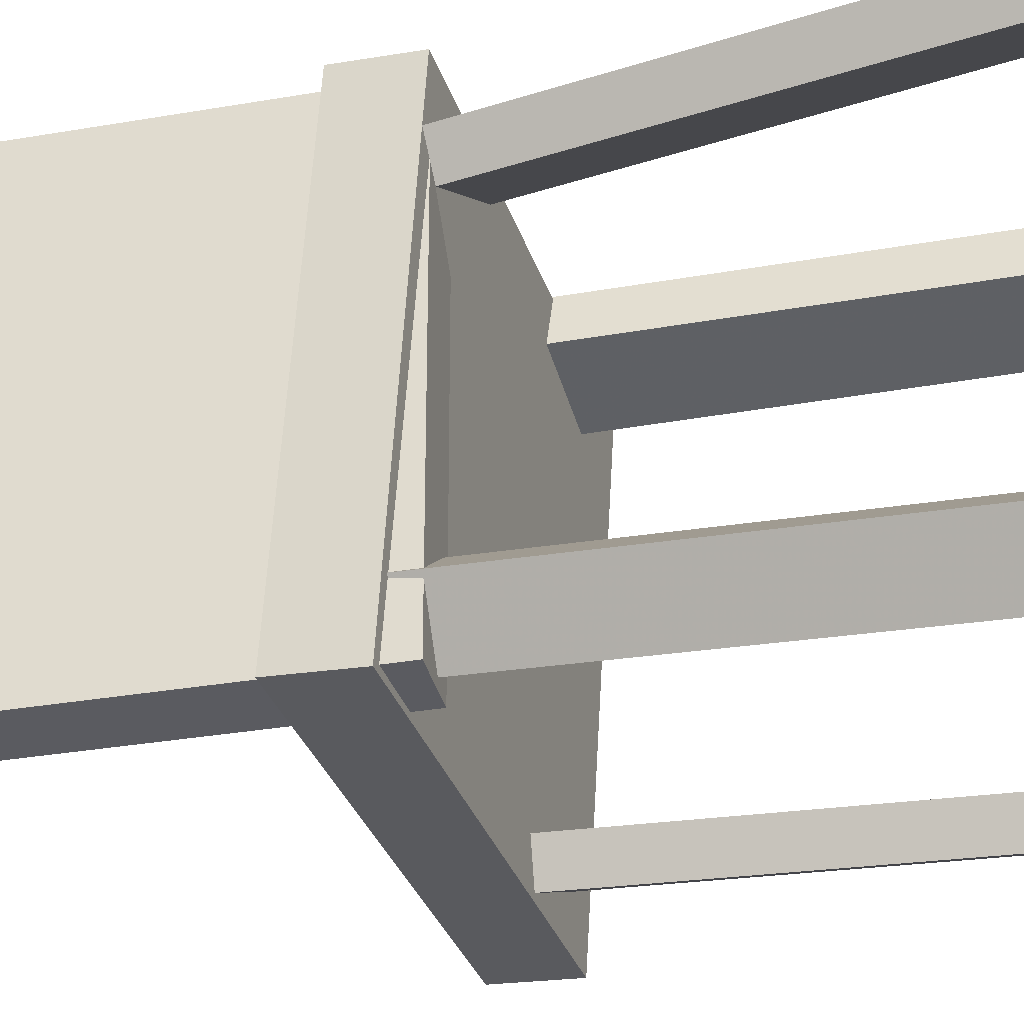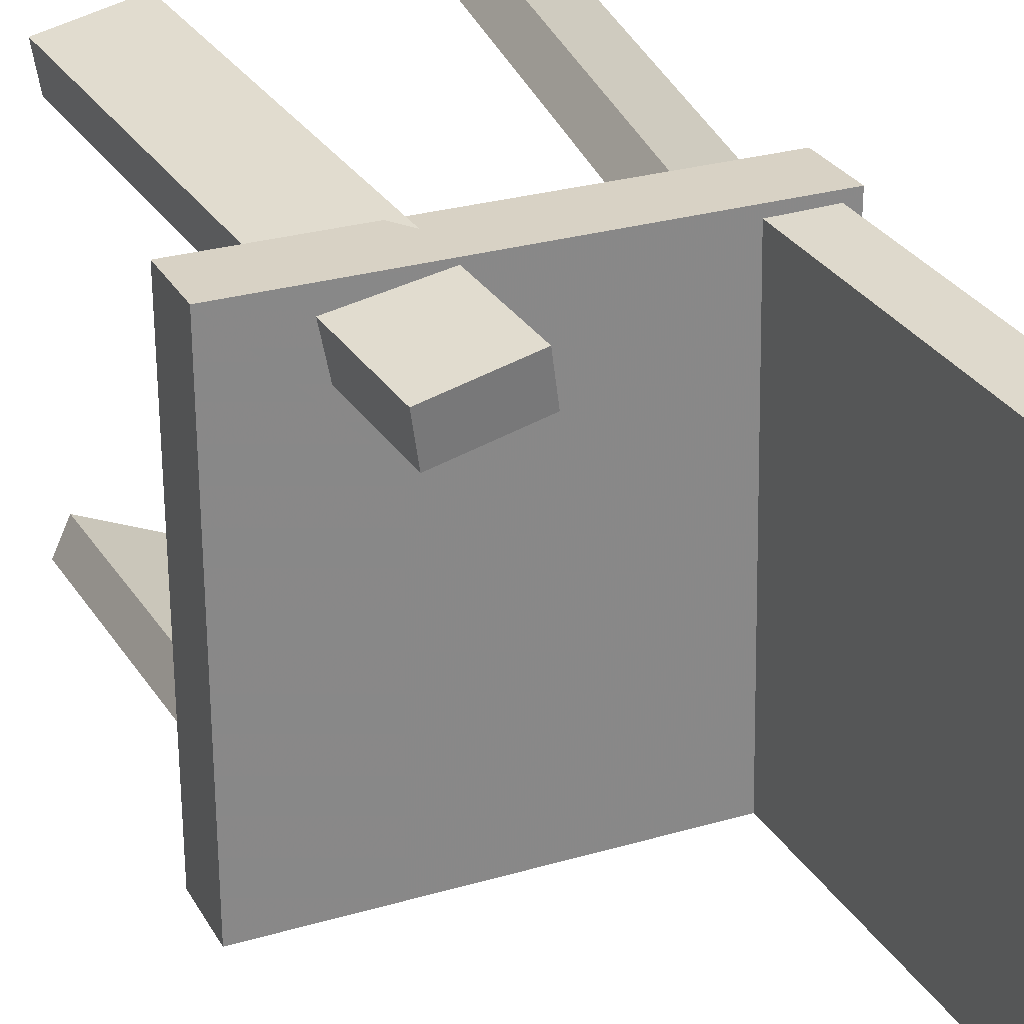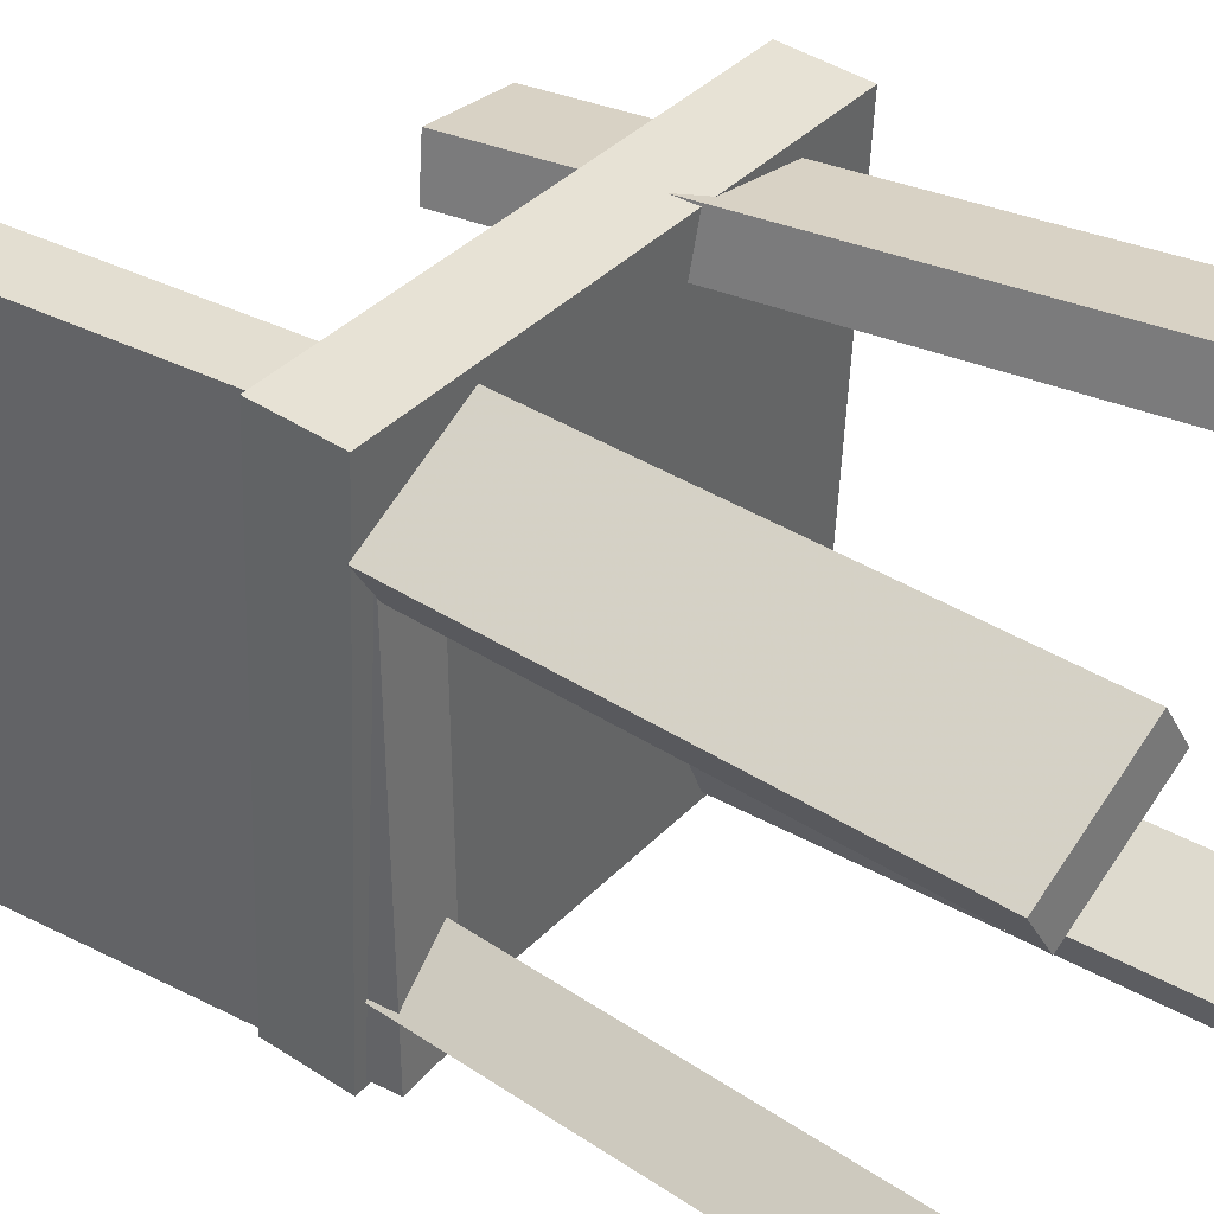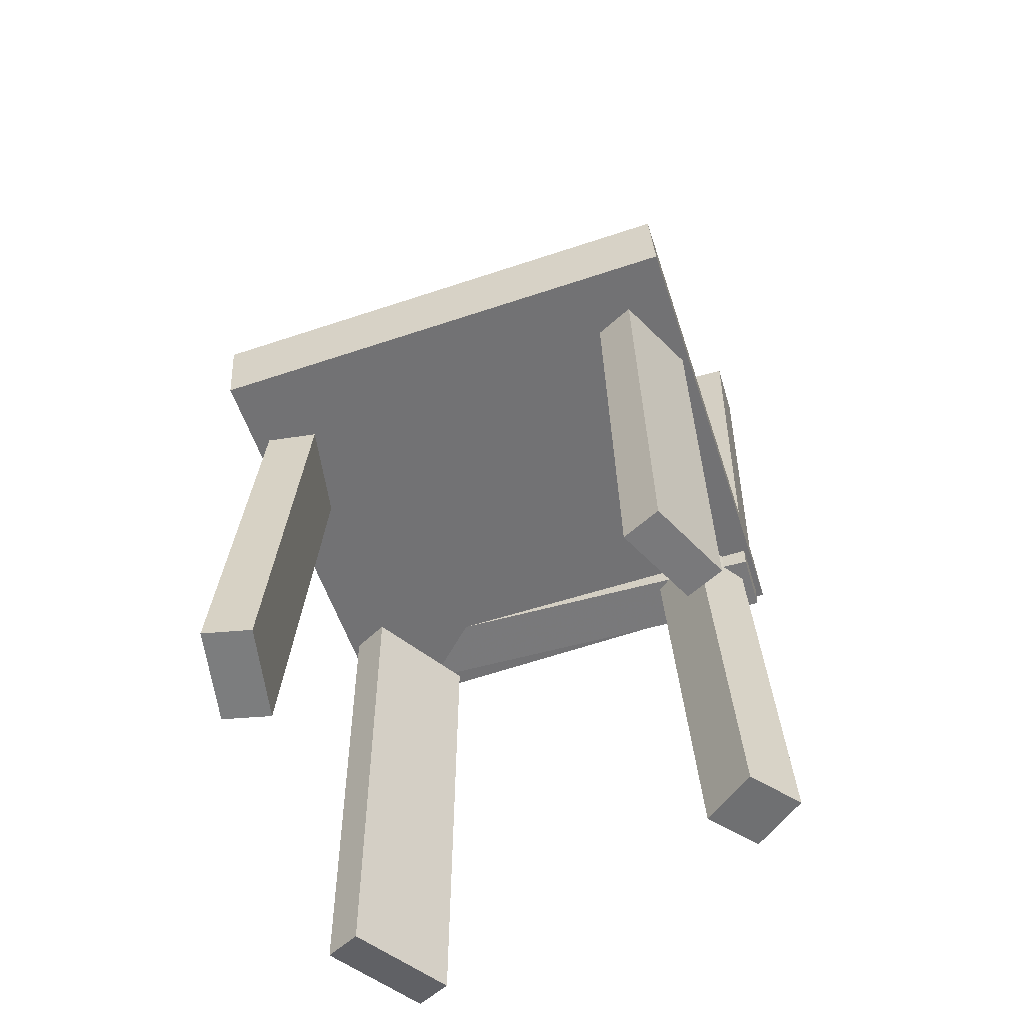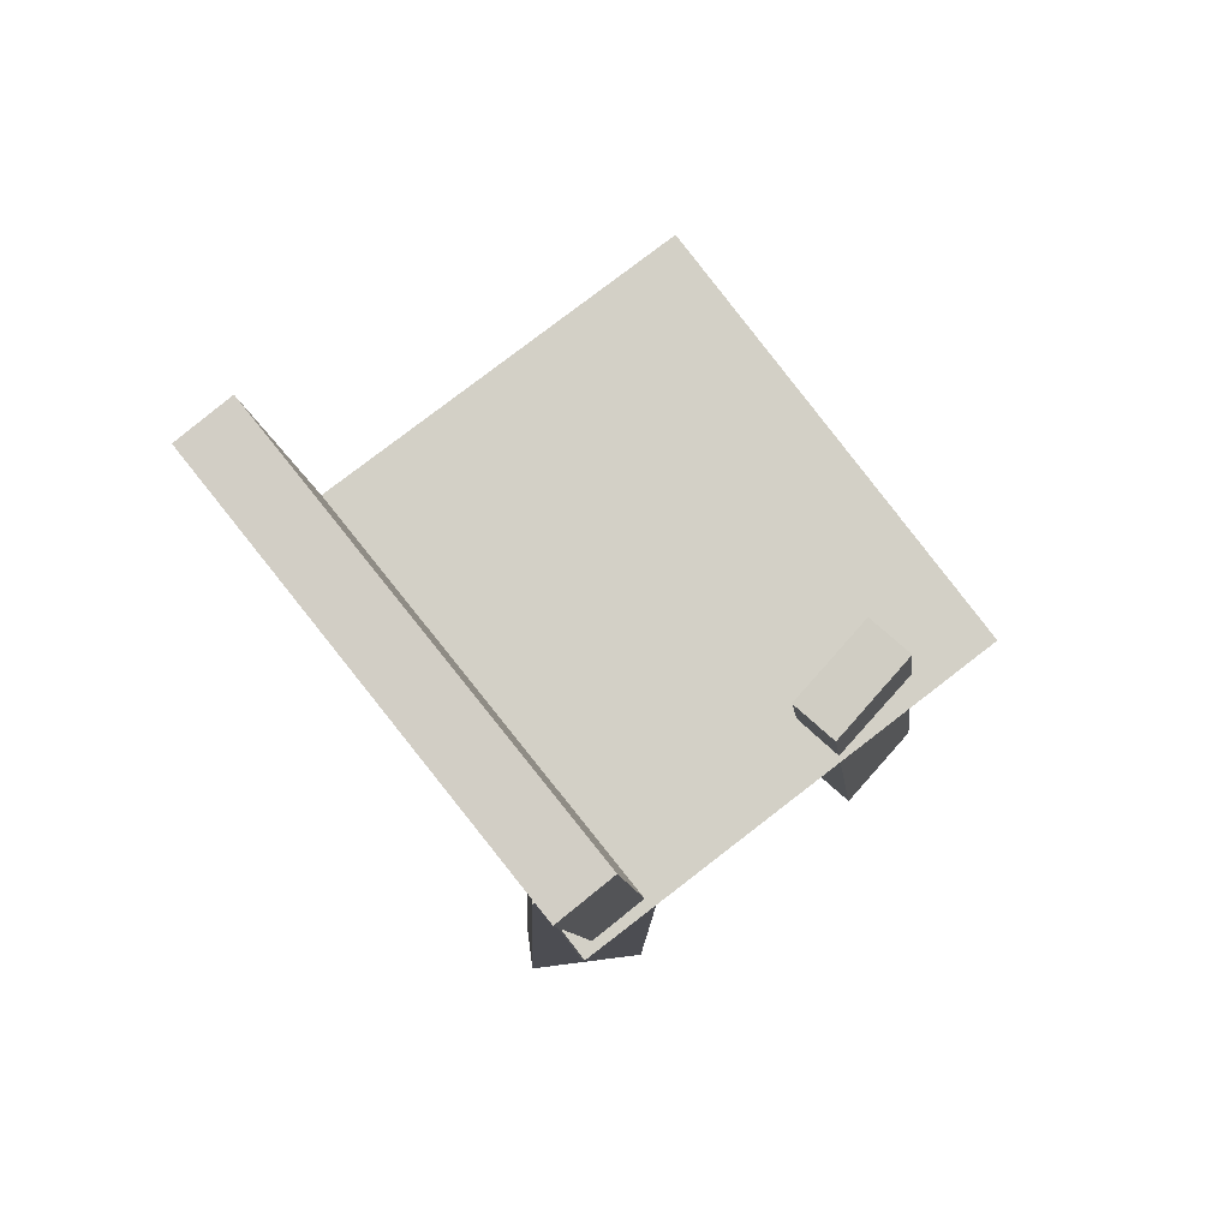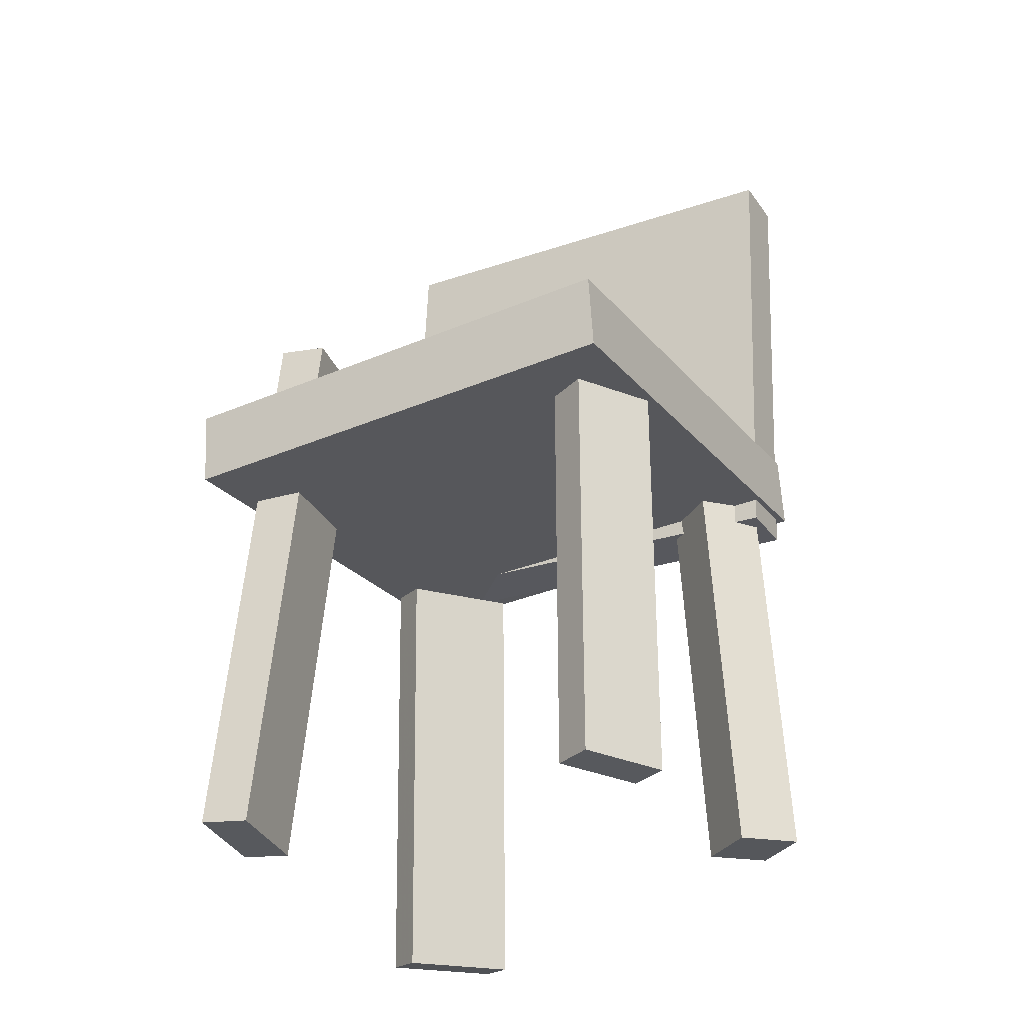
<metadata>
{"format":"obj","ext":"obj","renderer":"f3d","projection":"perspective","resolution":1024,"background":"white","views":[{"elev":-34.2,"azim":-72.4,"up":"+Z"},{"elev":32.0,"azim":156.7,"up":"+Z"},{"elev":35.7,"azim":-51.3,"up":"+Z"},{"elev":-53.5,"azim":106.1,"up":"+Y"},{"elev":77.8,"azim":-39.3,"up":"+Y"},{"elev":-24.8,"azim":118.5,"up":"+Y"}]}
</metadata>
<code>
v -0.1979 -0.02666 -0.2078
v -0.2025 -0.02708 0.1936
v -0.2302 0.3729 -0.2078
v -0.2348 0.3725 0.1936
v -0.1465 -0.0225 -0.2072
v -0.1511 -0.02292 0.1942
v -0.1788 0.3771 -0.2072
v -0.1834 0.3766 0.1942
f 1.0 7.0 5.0
f 1.0 3.0 7.0
f 1.0 4.0 3.0
f 1.0 2.0 4.0
f 3.0 8.0 7.0
f 3.0 4.0 8.0
f 5.0 7.0 8.0
f 5.0 8.0 6.0
f 1.0 5.0 6.0
f 1.0 6.0 2.0
f 2.0 6.0 8.0
f 2.0 8.0 4.0
v 0.09703 0.1412 0.1454
v 0.01304 0.1317 0.1585
v 0.1034 0.1435 0.1879
v 0.0194 0.134 0.201
v 0.1556 -0.3523 0.163
v 0.07161 -0.3618 0.1761
v 0.162 -0.35 0.2054
v 0.07797 -0.3595 0.2185
f 9.0 15.0 13.0
f 9.0 11.0 15.0
f 9.0 12.0 11.0
f 9.0 10.0 12.0
f 11.0 16.0 15.0
f 11.0 12.0 16.0
f 13.0 15.0 16.0
f 13.0 16.0 14.0
f 9.0 13.0 14.0
f 9.0 14.0 10.0
f 10.0 14.0 16.0
f 10.0 16.0 12.0
v -0.1562 -0.3496 -0.1403
v -0.1566 0.01925 -0.1147
v -0.2014 -0.3472 -0.176
v -0.2018 0.02168 -0.1504
v -0.1198 -0.3464 -0.1861
v -0.1203 0.02247 -0.1605
v -0.165 -0.344 -0.2218
v -0.1655 0.0249 -0.1962
f 17.0 23.0 21.0
f 17.0 19.0 23.0
f 17.0 20.0 19.0
f 17.0 18.0 20.0
f 19.0 24.0 23.0
f 19.0 20.0 24.0
f 21.0 23.0 24.0
f 21.0 24.0 22.0
f 17.0 21.0 22.0
f 17.0 22.0 18.0
f 18.0 22.0 24.0
f 18.0 24.0 20.0
v 0.09285 -0.3527 -0.1805
v 0.06541 0.05567 -0.1656
v 0.1087 -0.3505 -0.212
v 0.08129 0.05789 -0.197
v 0.1613 -0.3494 -0.1457
v 0.1339 0.05899 -0.1308
v 0.1772 -0.3471 -0.1772
v 0.1497 0.06121 -0.1622
f 25.0 31.0 29.0
f 25.0 27.0 31.0
f 25.0 28.0 27.0
f 25.0 26.0 28.0
f 27.0 32.0 31.0
f 27.0 28.0 32.0
f 29.0 31.0 32.0
f 29.0 32.0 30.0
f 25.0 29.0 30.0
f 25.0 30.0 26.0
f 26.0 30.0 32.0
f 26.0 32.0 28.0
v 0.1867 -0.02681 0.2091
v -0.2201 -0.03173 0.197
v 0.1985 0.001879 -0.2015
v -0.2083 -0.003041 -0.2136
v 0.1858 0.03848 0.2136
v -0.2211 0.03356 0.2016
v 0.1976 0.06717 -0.197
v -0.2092 0.06225 -0.2091
f 33.0 39.0 37.0
f 33.0 35.0 39.0
f 33.0 36.0 35.0
f 33.0 34.0 36.0
f 35.0 40.0 39.0
f 35.0 36.0 40.0
f 37.0 39.0 40.0
f 37.0 40.0 38.0
f 33.0 37.0 38.0
f 33.0 38.0 34.0
f 34.0 38.0 40.0
f 34.0 40.0 36.0
v -0.2037 -0.03157 0.1059
v -0.2292 -0.4142 0.1172
v -0.2228 -0.02939 0.1368
v -0.2483 -0.412 0.1481
v -0.1158 -0.03581 0.1606
v -0.1413 -0.4184 0.1719
v -0.1349 -0.03363 0.1915
v -0.1604 -0.4162 0.2027
f 41.0 47.0 45.0
f 41.0 43.0 47.0
f 41.0 44.0 43.0
f 41.0 42.0 44.0
f 43.0 48.0 47.0
f 43.0 44.0 48.0
f 45.0 47.0 48.0
f 45.0 48.0 46.0
f 41.0 45.0 46.0
f 41.0 46.0 42.0
f 42.0 46.0 48.0
f 42.0 48.0 44.0

</code>
